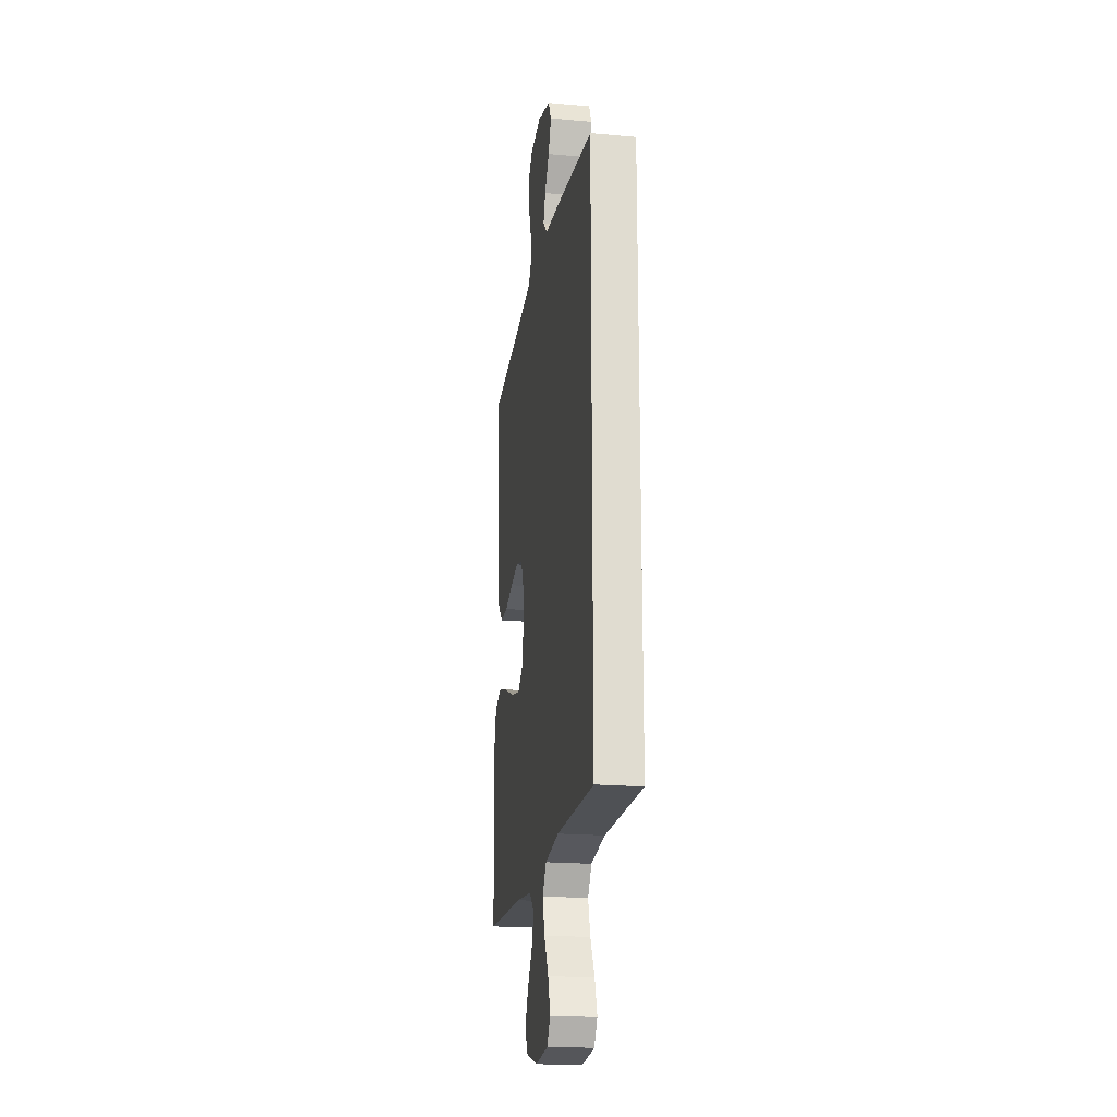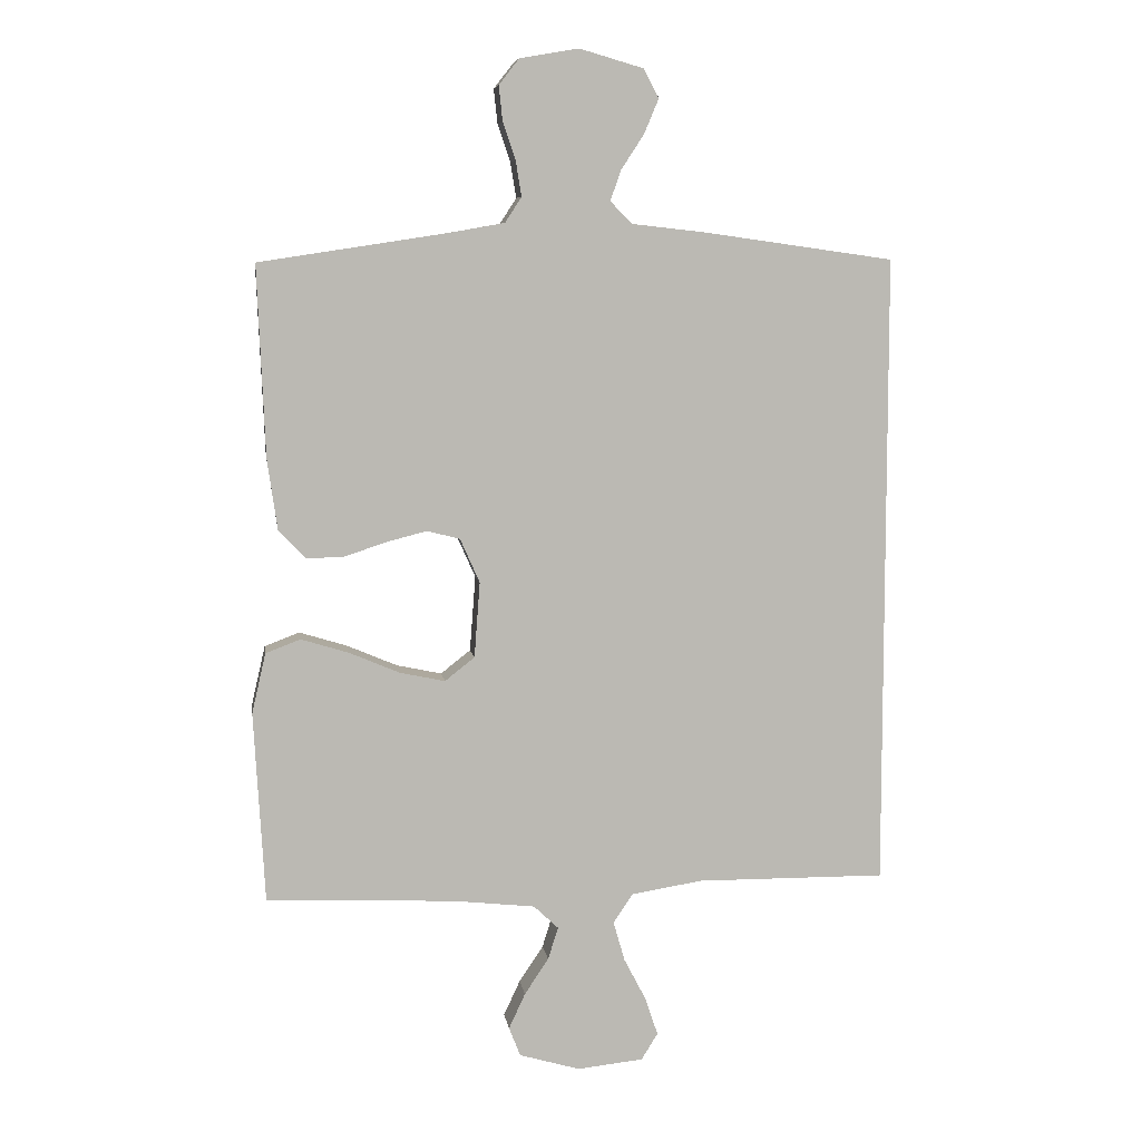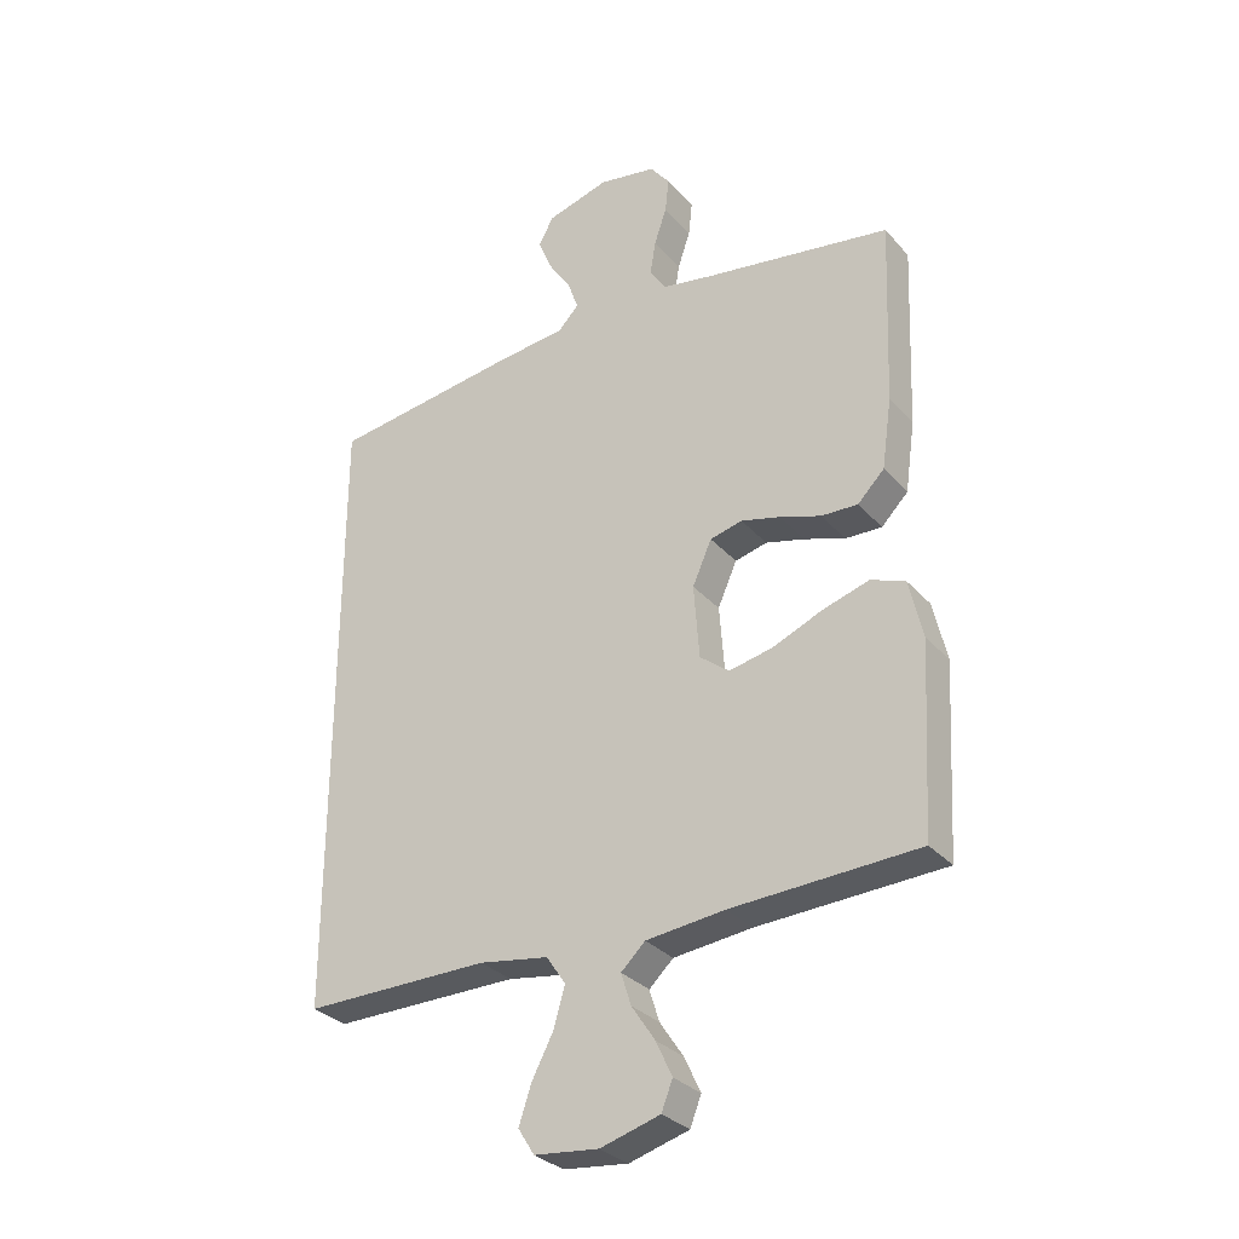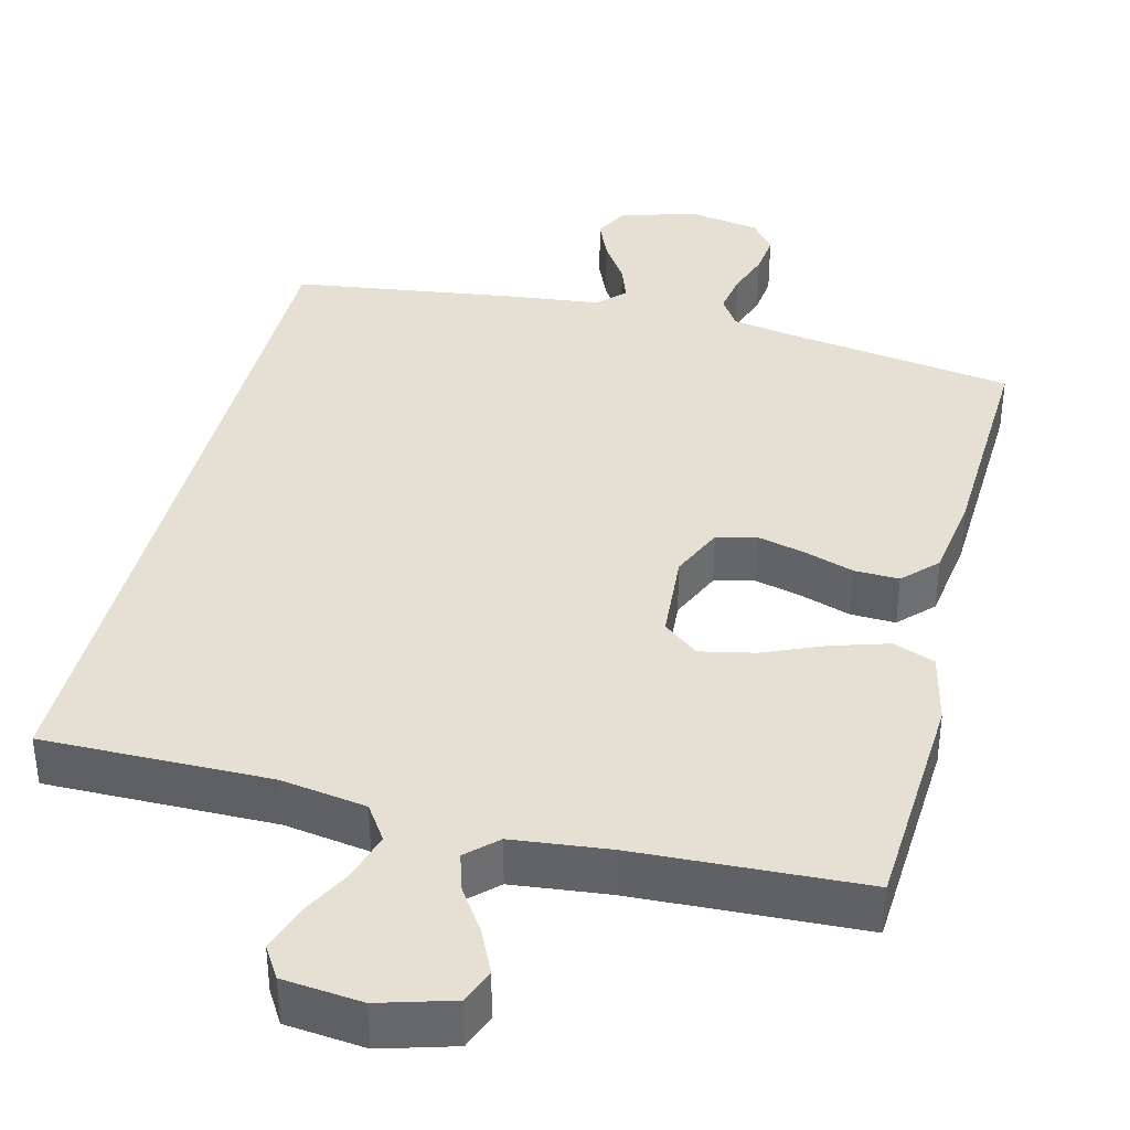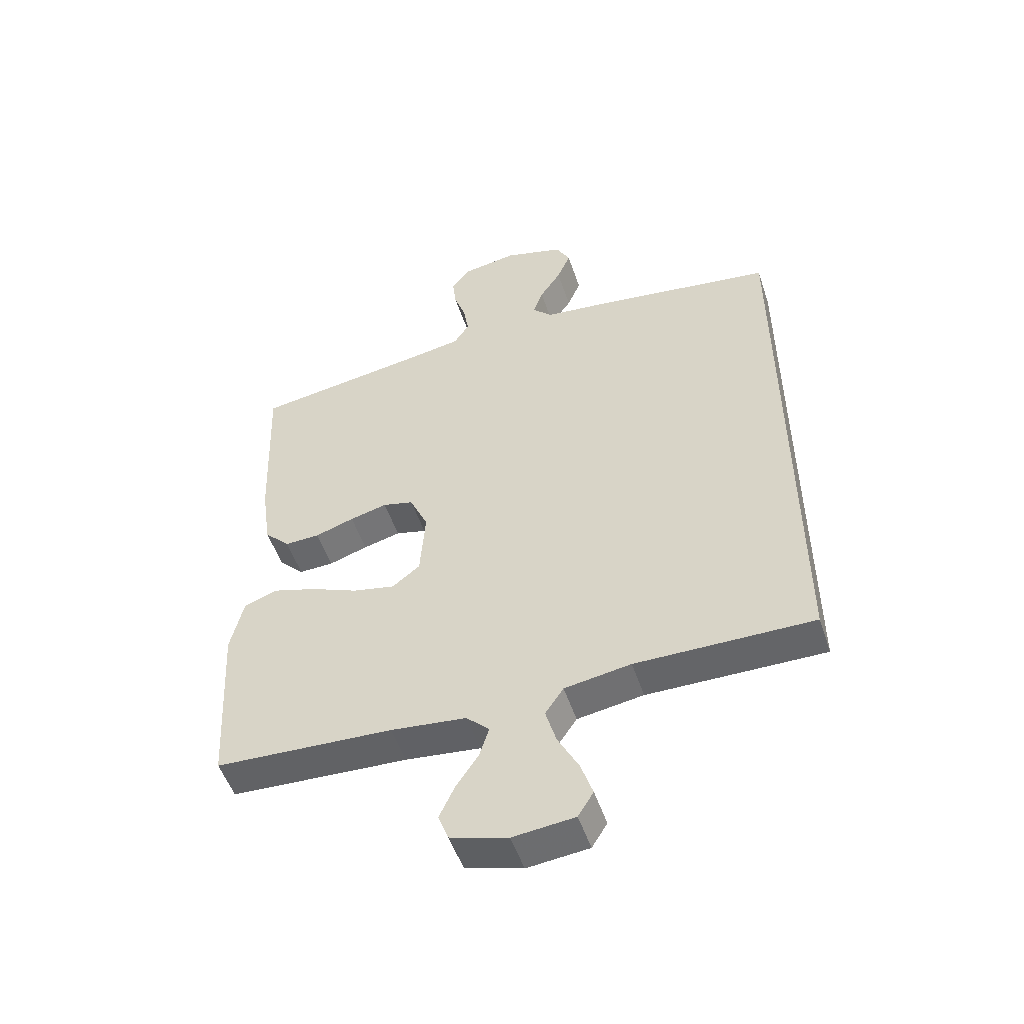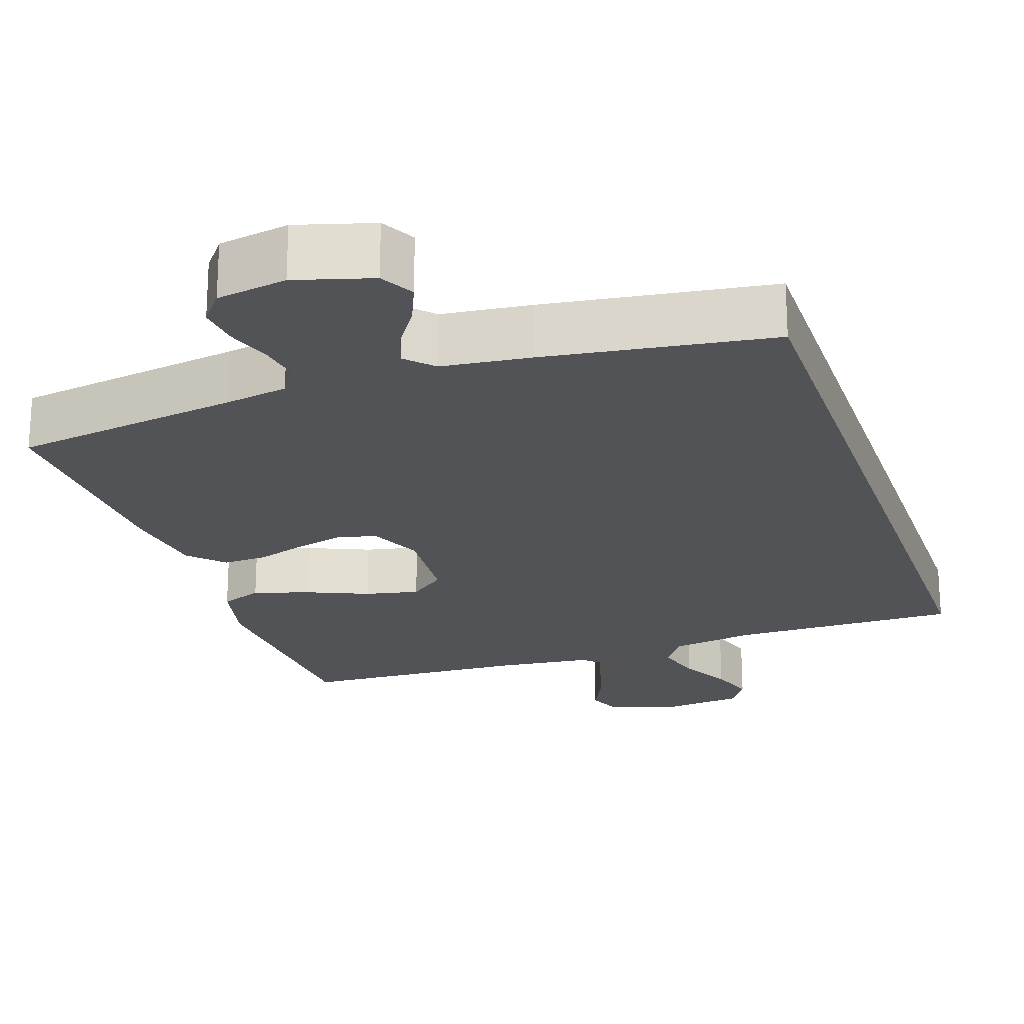
<metadata>
{"format":"obj","ext":"obj","renderer":"f3d","projection":"perspective","resolution":1024,"background":"white","views":[{"elev":-20.1,"azim":80.7,"up":"+Z"},{"elev":7.4,"azim":-8.2,"up":"+Z"},{"elev":-30.8,"azim":-146.6,"up":"+Z"},{"elev":38.1,"azim":-165.9,"up":"+Y"},{"elev":-51.7,"azim":18.3,"up":"+Z"},{"elev":-22.2,"azim":18.7,"up":"+Y"}]}
</metadata>
<code>
v -0.5 0.07 -0.5
v -0.517 0.07 -0.2
v -0.495 0.07 -0.105
v -0.44 0.07 -0.084
v -0.365 0.07 -0.107
v -0.285 0.07 -0.141
v -0.214 0.07 -0.156
v -0.167 0.07 -0.119
v -0.158 0.07 0
v -0.189 0.07 0.07
v -0.241 0.07 0.083
v -0.304 0.07 0.067
v -0.37 0.07 0.045
v -0.429 0.07 0.043
v -0.472 0.07 0.087
v -0.488 0.07 0.2
v -0.5 0.07 0.5
v -0.2 0.07 0.546
v -0.116 0.07 0.561
v -0.09 0.07 0.601
v -0.099 0.07 0.656
v -0.119 0.07 0.715
v -0.125 0.07 0.77
v -0.093 0.07 0.811
v 0 0.07 0.827
v 0.101 0.07 0.798
v 0.125 0.07 0.753
v 0.102 0.07 0.698
v 0.066 0.07 0.643
v 0.049 0.07 0.595
v 0.083 0.07 0.56
v 0.2 0.07 0.547
v 0.5 0.07 0.505
v 0.5 0.07 -0.498
v 0.2 0.07 -0.496
v 0.088 0.07 -0.514
v 0.057 0.07 -0.56
v 0.075 0.07 -0.623
v 0.11 0.07 -0.69
v 0.13 0.07 -0.75
v 0.104 0.07 -0.792
v 0 0.07 -0.803
v -0.096 0.07 -0.775
v -0.114 0.07 -0.729
v -0.088 0.07 -0.673
v -0.05 0.07 -0.616
v -0.034 0.07 -0.565
v -0.073 0.07 -0.528
v -0.2 0.07 -0.514
v -0.5 0 -0.5
v -0.517 0 -0.2
v -0.495 0 -0.105
v -0.44 0 -0.084
v -0.365 0 -0.107
v -0.285 0 -0.141
v -0.214 0 -0.156
v -0.167 0 -0.119
v -0.158 0 0
v -0.189 0 0.07
v -0.241 0 0.083
v -0.304 0 0.067
v -0.37 0 0.045
v -0.429 0 0.043
v -0.472 0 0.087
v -0.488 0 0.2
v -0.5 0 0.5
v -0.2 0 0.546
v -0.116 0 0.561
v -0.09 0 0.601
v -0.099 0 0.656
v -0.119 0 0.715
v -0.125 0 0.77
v -0.093 0 0.811
v 0 0 0.827
v 0.101 0 0.798
v 0.125 0 0.753
v 0.102 0 0.698
v 0.066 0 0.643
v 0.049 0 0.595
v 0.083 0 0.56
v 0.2 0 0.547
v 0.5 0 0.505
v 0.5 0 -0.498
v 0.2 0 -0.496
v 0.088 0 -0.514
v 0.057 0 -0.56
v 0.075 0 -0.623
v 0.11 0 -0.69
v 0.13 0 -0.75
v 0.104 0 -0.792
v 0 0 -0.803
v -0.096 0 -0.775
v -0.114 0 -0.729
v -0.088 0 -0.673
v -0.05 0 -0.616
v -0.034 0 -0.565
v -0.073 0 -0.528
v -0.2 0 -0.514
f 43 44 45 46
f 43 46 47
f 42 43 47
f 41 42 47
f 38 39 40 41
f 37 38 41 47
f 36 37 47 48
f 32 33 34 35
f 31 32 35 36
f 30 31 36 48
f 26 27 28 29
f 26 29 30
f 25 26 30
f 21 22 23 24
f 20 21 24 25
f 15 16 17 18
f 15 18 19
f 12 13 14 15
f 11 12 15 19
f 10 11 19 20
f 3 4 5 6
f 3 6 7
f 49 1 2 3
f 49 3 7
f 48 49 7 8
f 30 48 8 9
f 20 25 30
f 9 10 20 30
f 95 94 93 92
f 96 95 92
f 96 92 91
f 96 91 90
f 90 89 88 87
f 96 90 87 86
f 97 96 86 85
f 84 83 82 81
f 85 84 81 80
f 97 85 80 79
f 78 77 76 75
f 79 78 75
f 79 75 74
f 73 72 71 70
f 74 73 70 69
f 67 66 65 64
f 68 67 64
f 64 63 62 61
f 68 64 61 60
f 69 68 60 59
f 55 54 53 52
f 56 55 52
f 52 51 50 98
f 56 52 98
f 57 56 98 97
f 58 57 97 79
f 79 74 69
f 79 69 59 58
f 1 50 51 2
f 2 51 52 3
f 3 52 53 4
f 4 53 54 5
f 5 54 55 6
f 6 55 56 7
f 7 56 57 8
f 8 57 58 9
f 9 58 59 10
f 10 59 60 11
f 11 60 61 12
f 12 61 62 13
f 13 62 63 14
f 14 63 64 15
f 15 64 65 16
f 16 65 66 17
f 17 66 67 18
f 18 67 68 19
f 19 68 69 20
f 20 69 70 21
f 21 70 71 22
f 22 71 72 23
f 23 72 73 24
f 24 73 74 25
f 25 74 75 26
f 26 75 76 27
f 27 76 77 28
f 28 77 78 29
f 29 78 79 30
f 30 79 80 31
f 31 80 81 32
f 32 81 82 33
f 33 82 83 34
f 34 83 84 35
f 35 84 85 36
f 36 85 86 37
f 37 86 87 38
f 38 87 88 39
f 39 88 89 40
f 40 89 90 41
f 41 90 91 42
f 42 91 92 43
f 43 92 93 44
f 44 93 94 45
f 45 94 95 46
f 46 95 96 47
f 47 96 97 48
f 48 97 98 49
f 49 98 50 1

</code>
